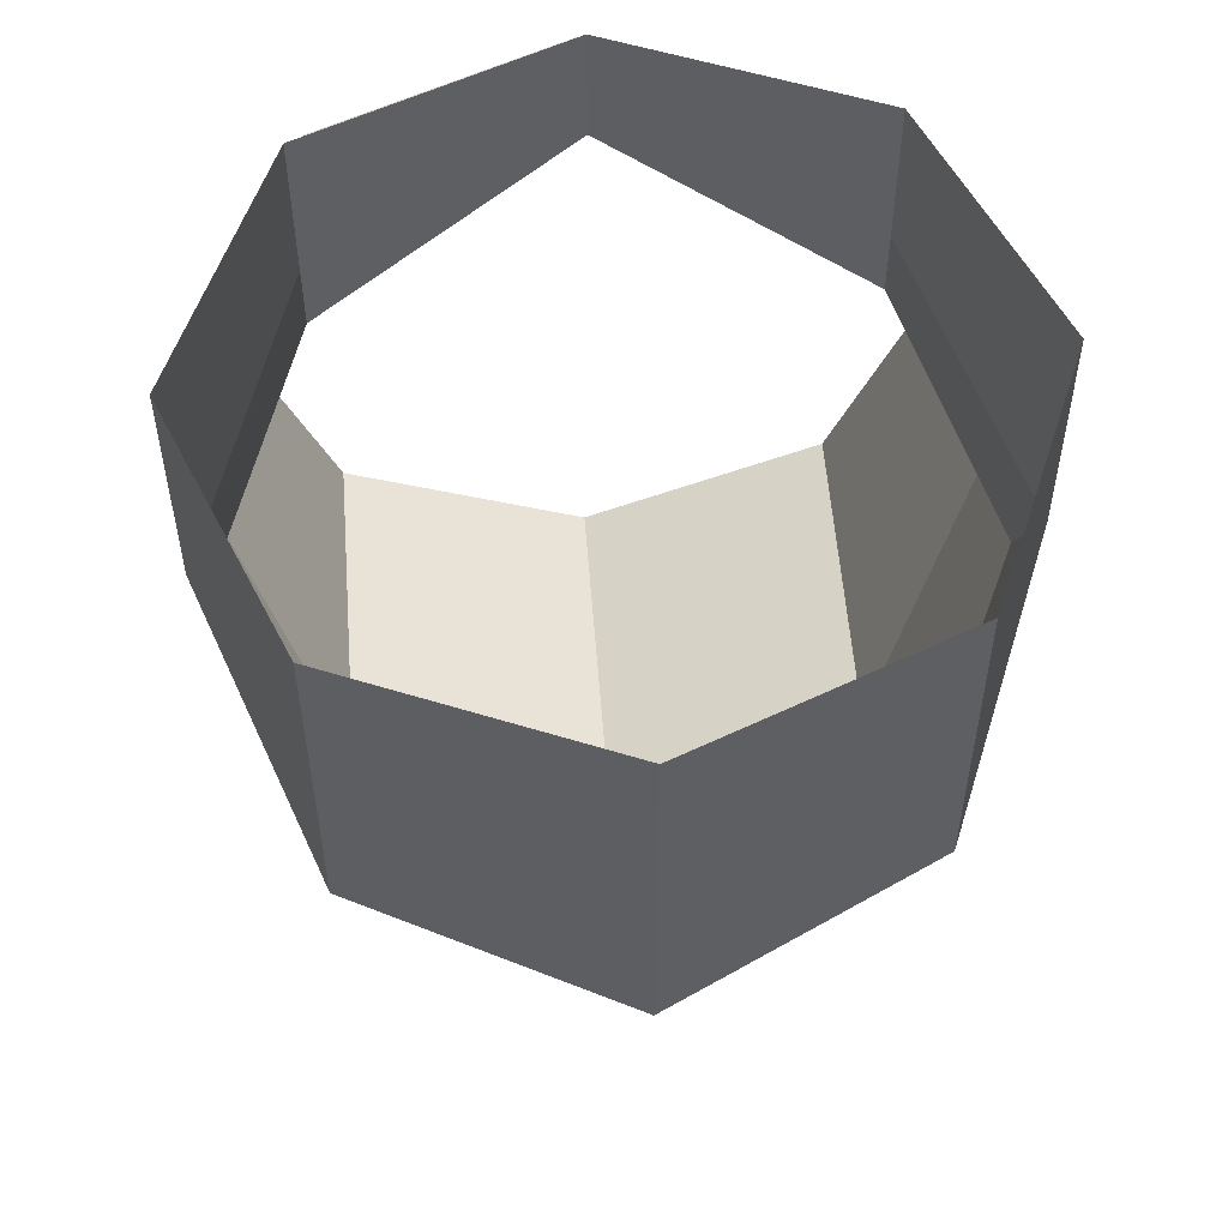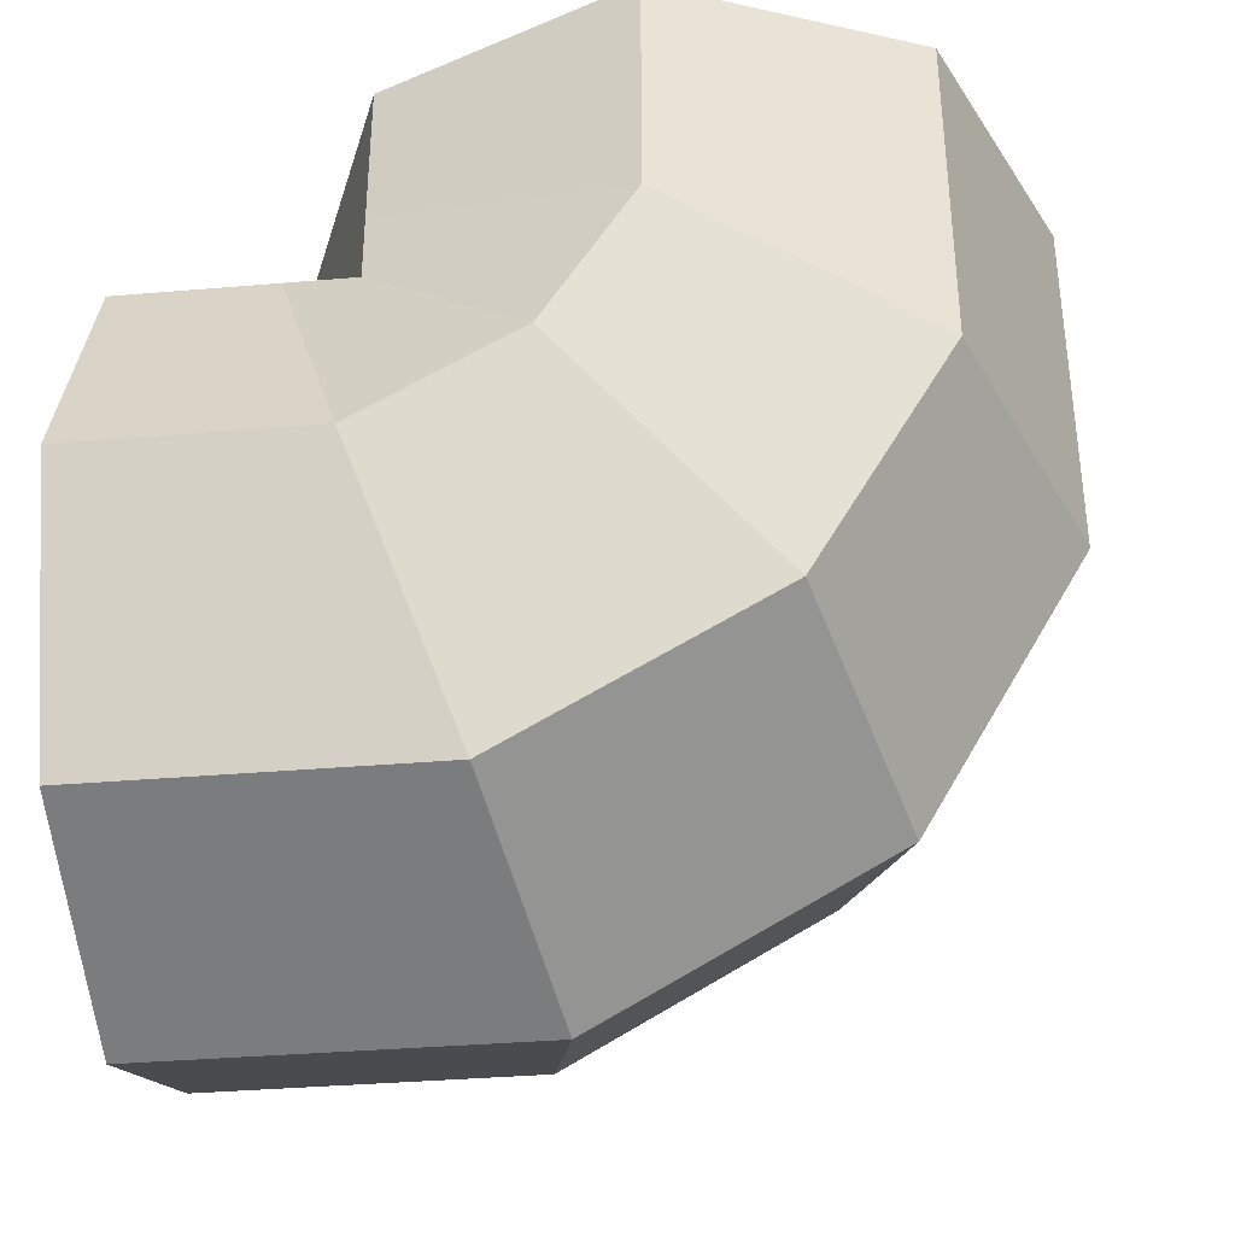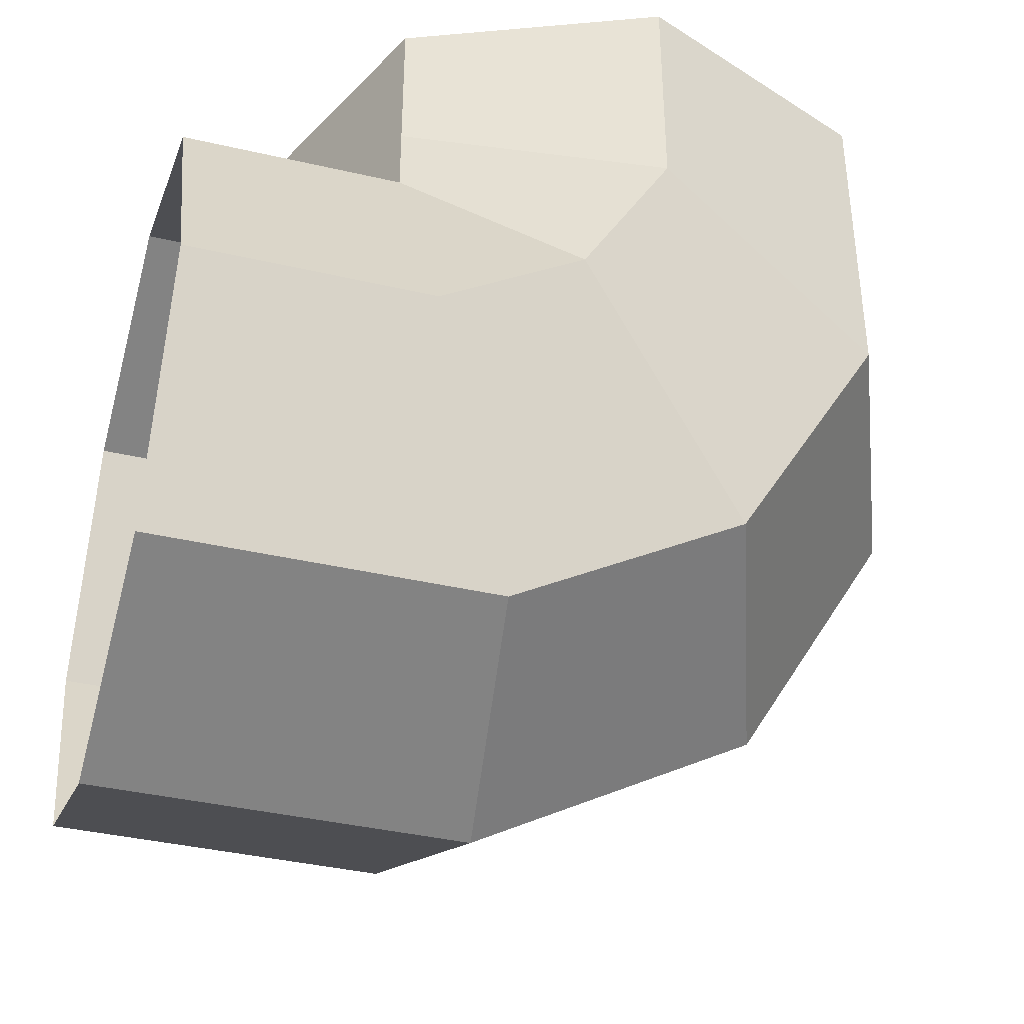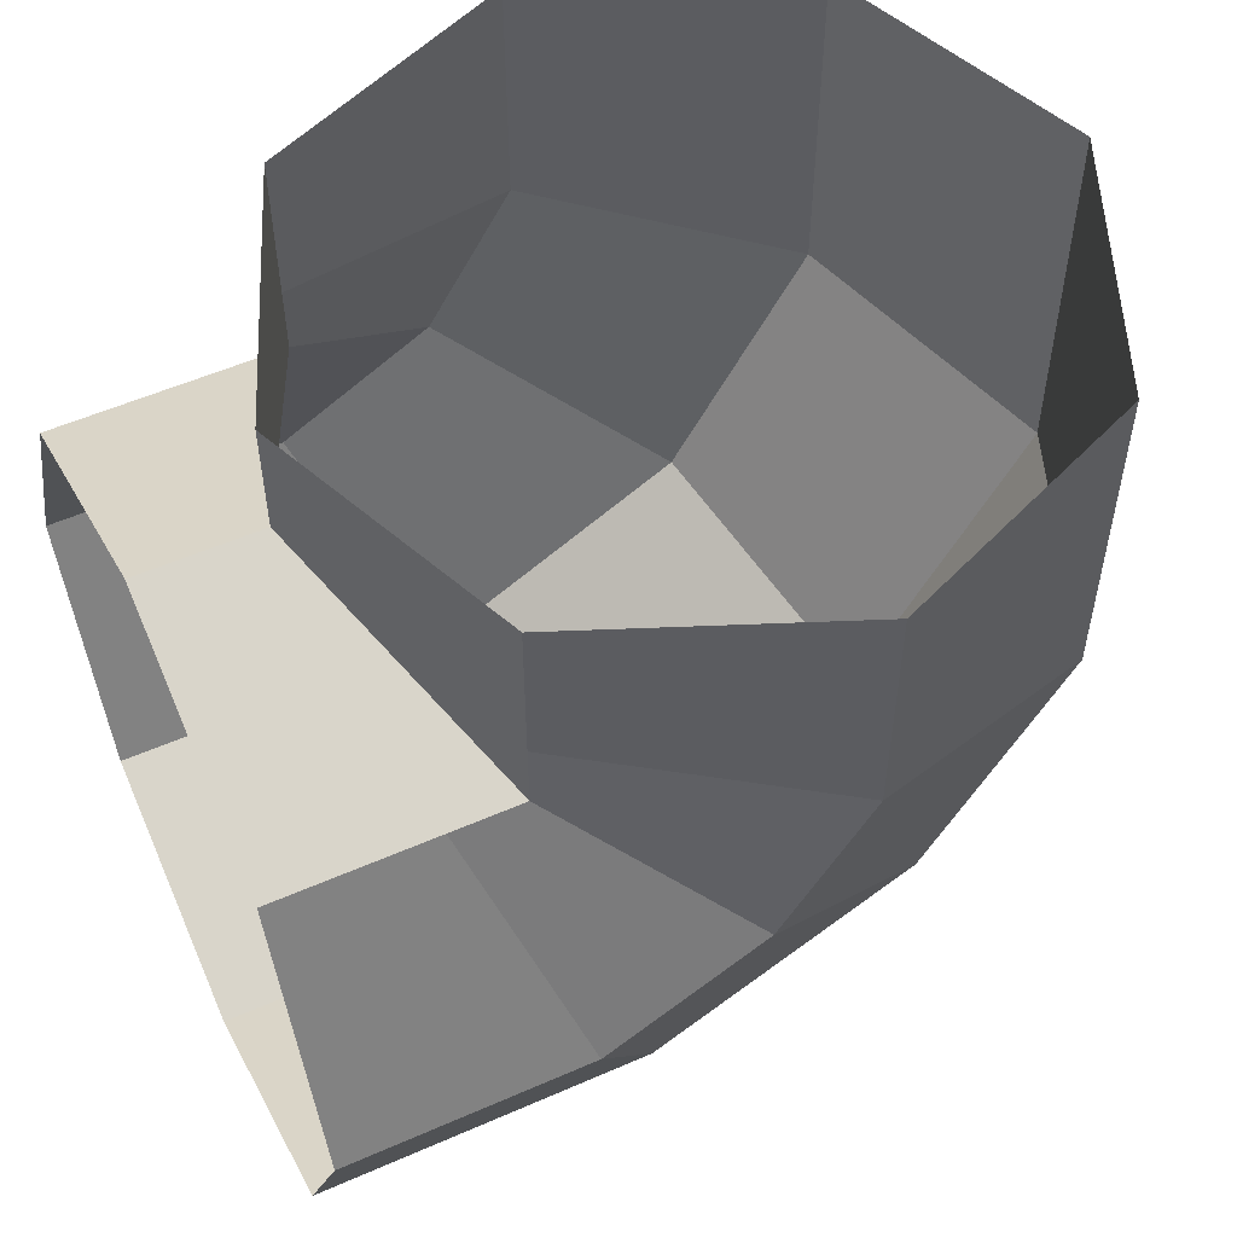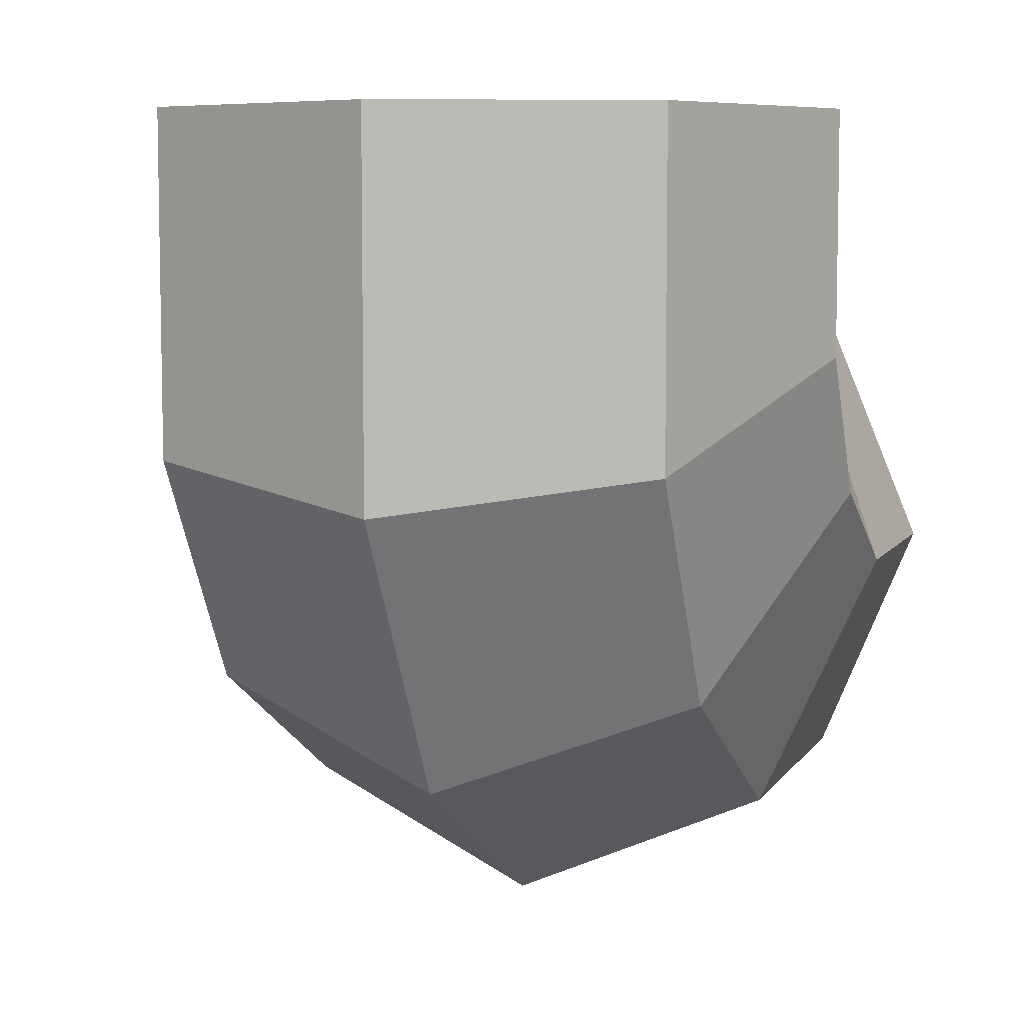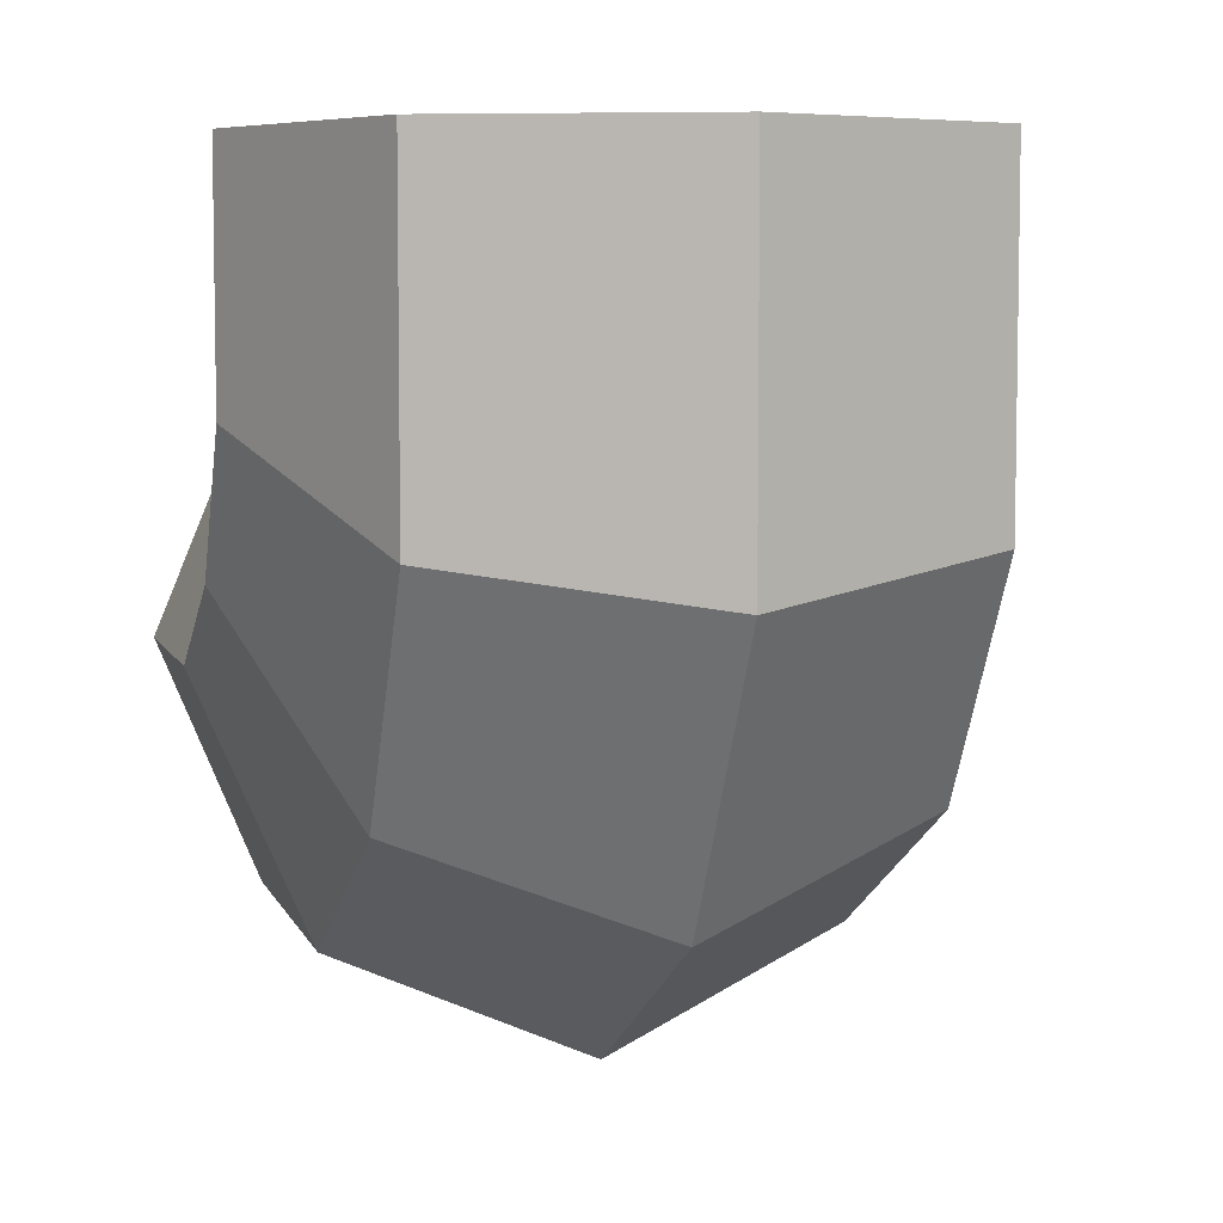
<metadata>
{"format":"obj","ext":"obj","renderer":"f3d","projection":"perspective","resolution":1024,"background":"white","views":[{"elev":55.3,"azim":-4.4,"up":"+Z"},{"elev":-36.5,"azim":96.3,"up":"+Y"},{"elev":-39.0,"azim":-106.2,"up":"+Z"},{"elev":54.4,"azim":65.0,"up":"+Y"},{"elev":7.0,"azim":-161.3,"up":"+Y"},{"elev":6.3,"azim":164.7,"up":"+Y"}]}
</metadata>
<code>
o ss_pipe_elbow_Cylinder.000
v 0.875 0.5 1
v 0.7652 0.2348 1
v 0.5 0.125 1
v 0.2348 0.2348 1
v 0.125 0.5 1
v 0.2348 0.7652 1
v 0.5 0.875 1
v 0.7652 0.7652 1
v 0.5 0.3 0.3
v 0.2348 0.3946 0.3788
v 0.2348 0.7652 0.7652
v 0.5 0.875 0.875
v 0.7652 0.7652 0.7652
v 0.875 1 0.5
v 0.7652 1 0.7652
v 0.5 1 0.875
v 0.2348 1 0.7652
v 0.125 1 0.5
v 0.2348 1 0.2348
v 0.5 1 0.125
v 0.7652 1 0.2348
v 0.875 0.5946 0.592
v 0.125 0.5946 0.592
v 0.7652 0.3946 0.3788
v 0.5 0.125 0.6007
v 0.2348 0.2348 0.6508
v 0.2348 0.7652 0.8381
v 0.7652 0.7652 0.8381
v 0.875 0.5 0.7537
v 0.7652 0.2348 0.6508
v 0.125 0.5 0.7537
v 0.875 0.7457 0.5
v 0.125 0.7457 0.5
v 0.7652 0.6429 0.2348
v 0.7652 0.8381 0.7652
v 0.2348 0.8381 0.7652
v 0.2348 0.6429 0.2348
v 0.5 0.606 0.125
f 29 1 2 30
f 30 2 3 25
f 25 3 4 26
f 26 4 5 31
f 31 5 6 27
f 27 6 7 12
f 12 7 8 28
f 28 8 1 29
f 32 14 15 35
f 35 15 16 12
f 12 16 17 36
f 36 17 18 33
f 33 18 19 37
f 37 19 20 38
f 38 20 21 34
f 34 21 14 32
f 13 28 29 22
f 12 28 13
f 11 27 12
f 23 31 27 11
f 10 26 31 23
f 9 25 26 10
f 24 30 25 9
f 22 29 30 24
f 24 34 32 22
f 9 38 34 24
f 10 37 38 9
f 23 33 37 10
f 11 36 33 23
f 12 36 11
f 13 35 12
f 22 32 35 13

</code>
